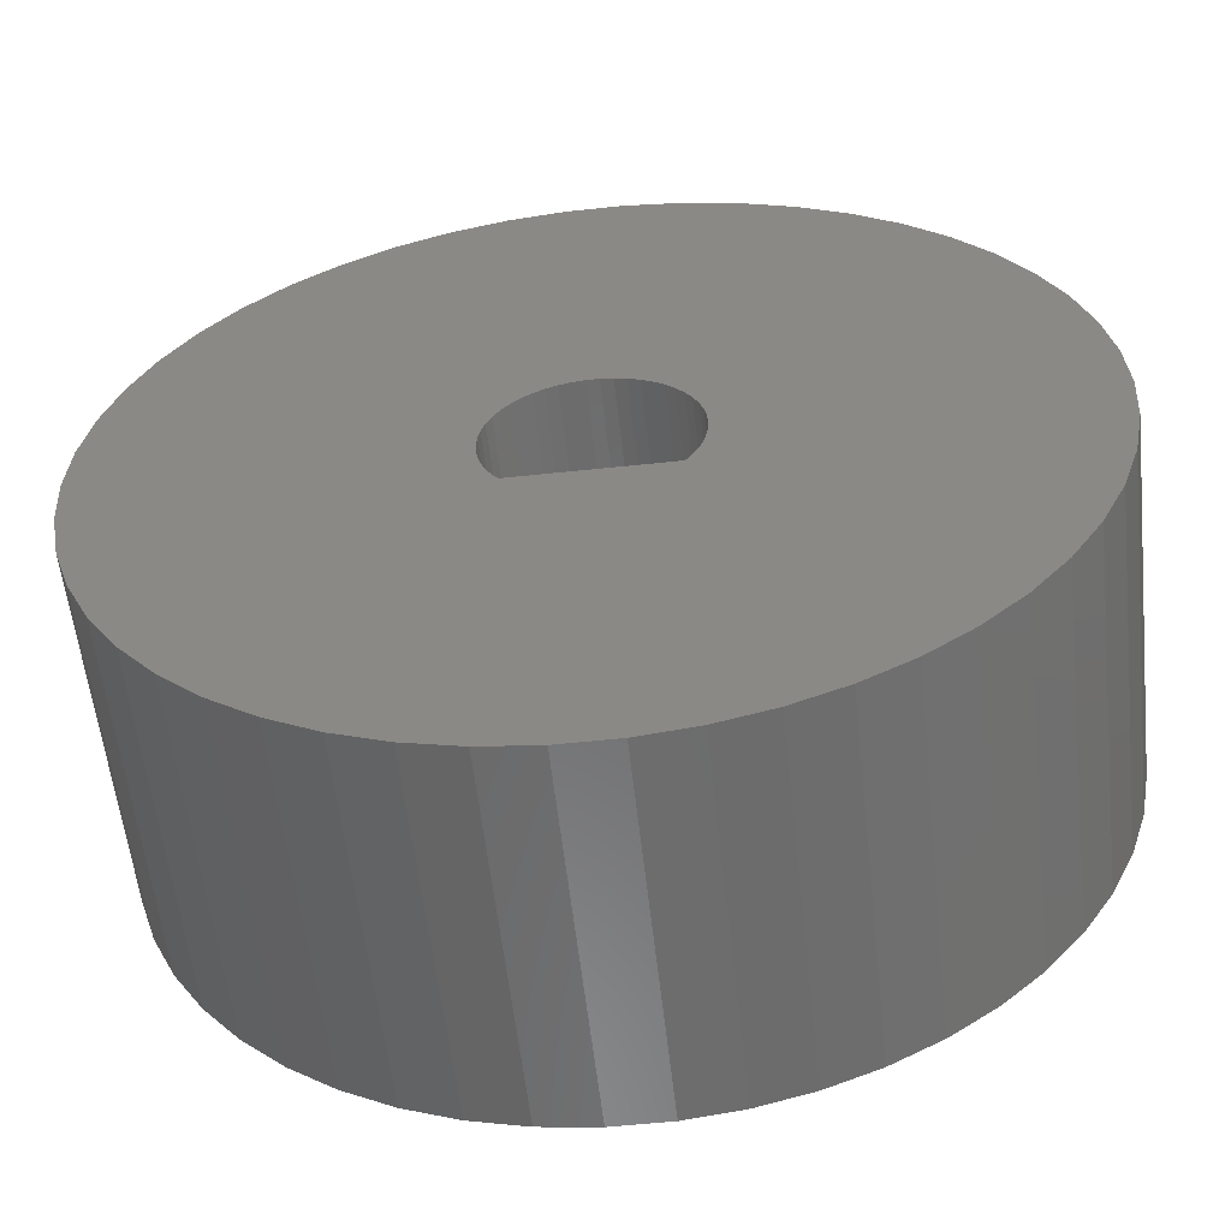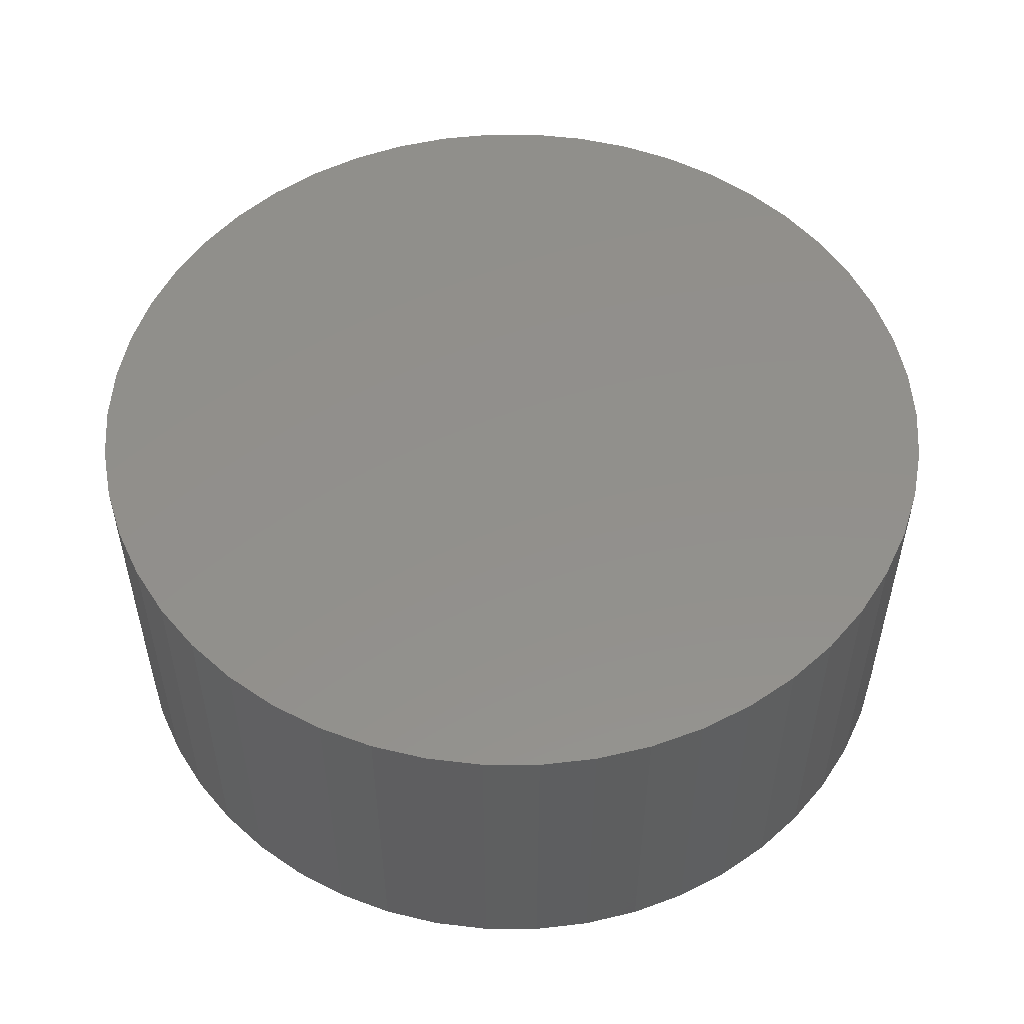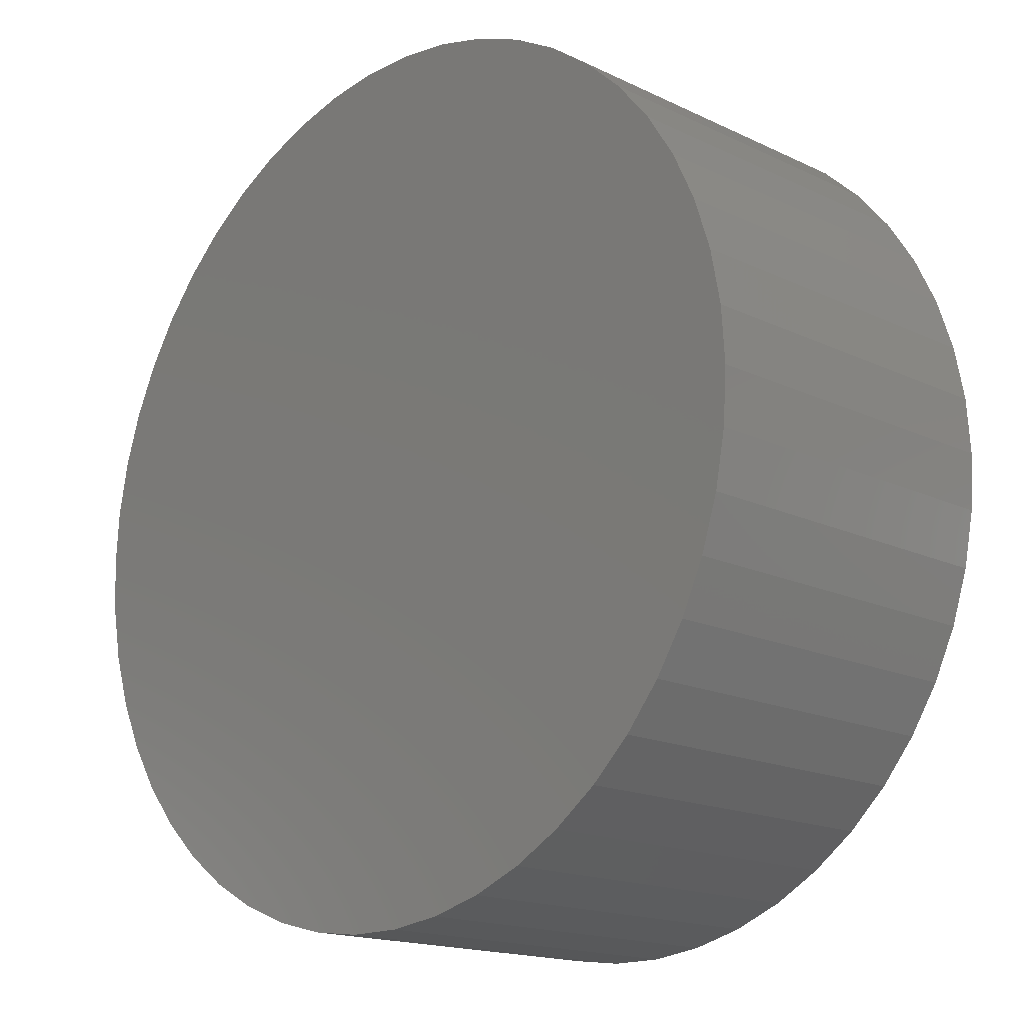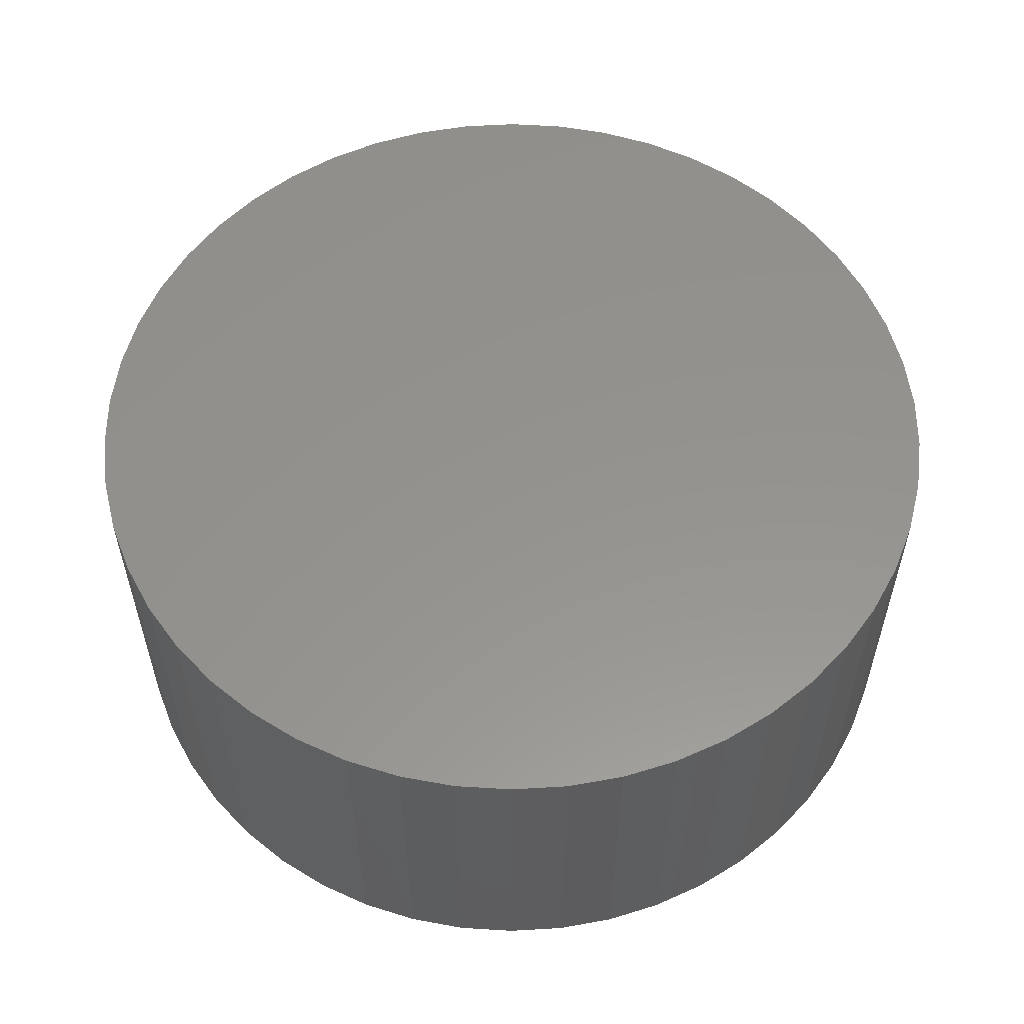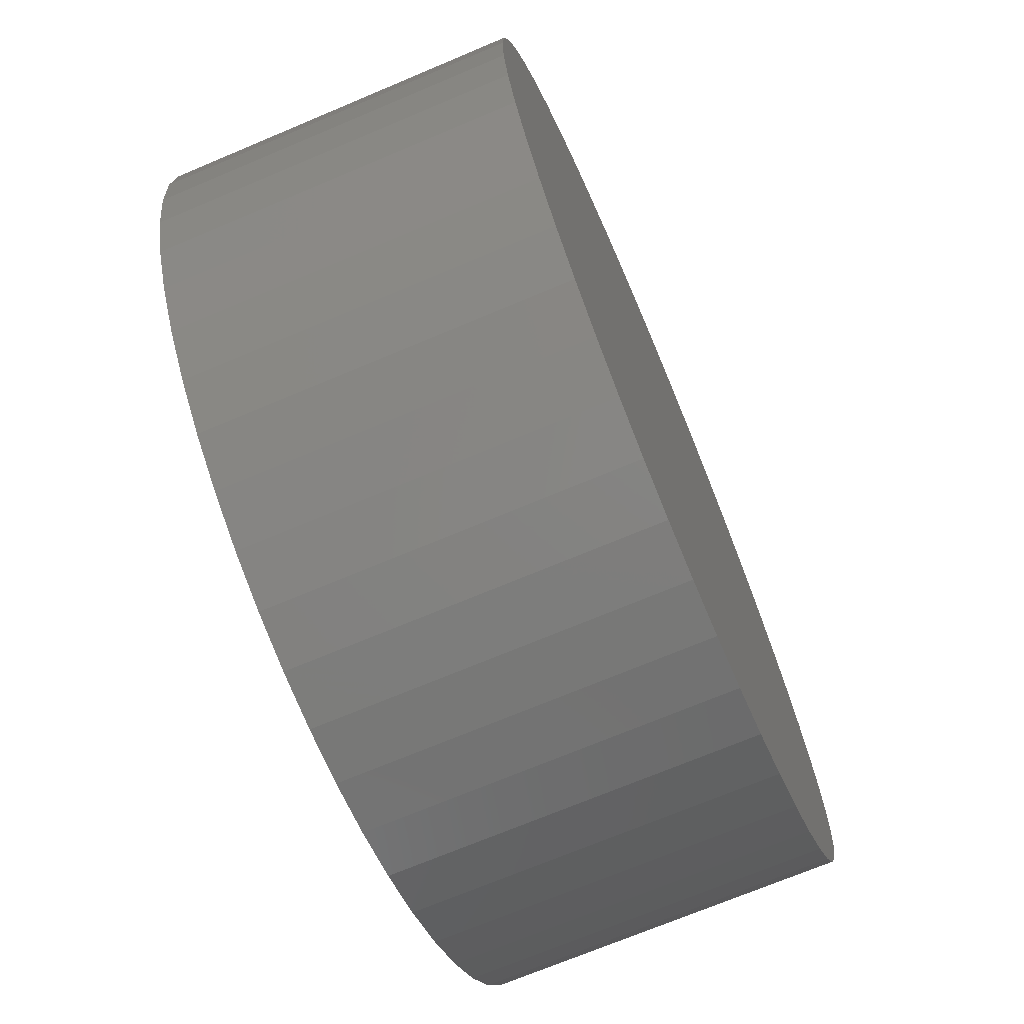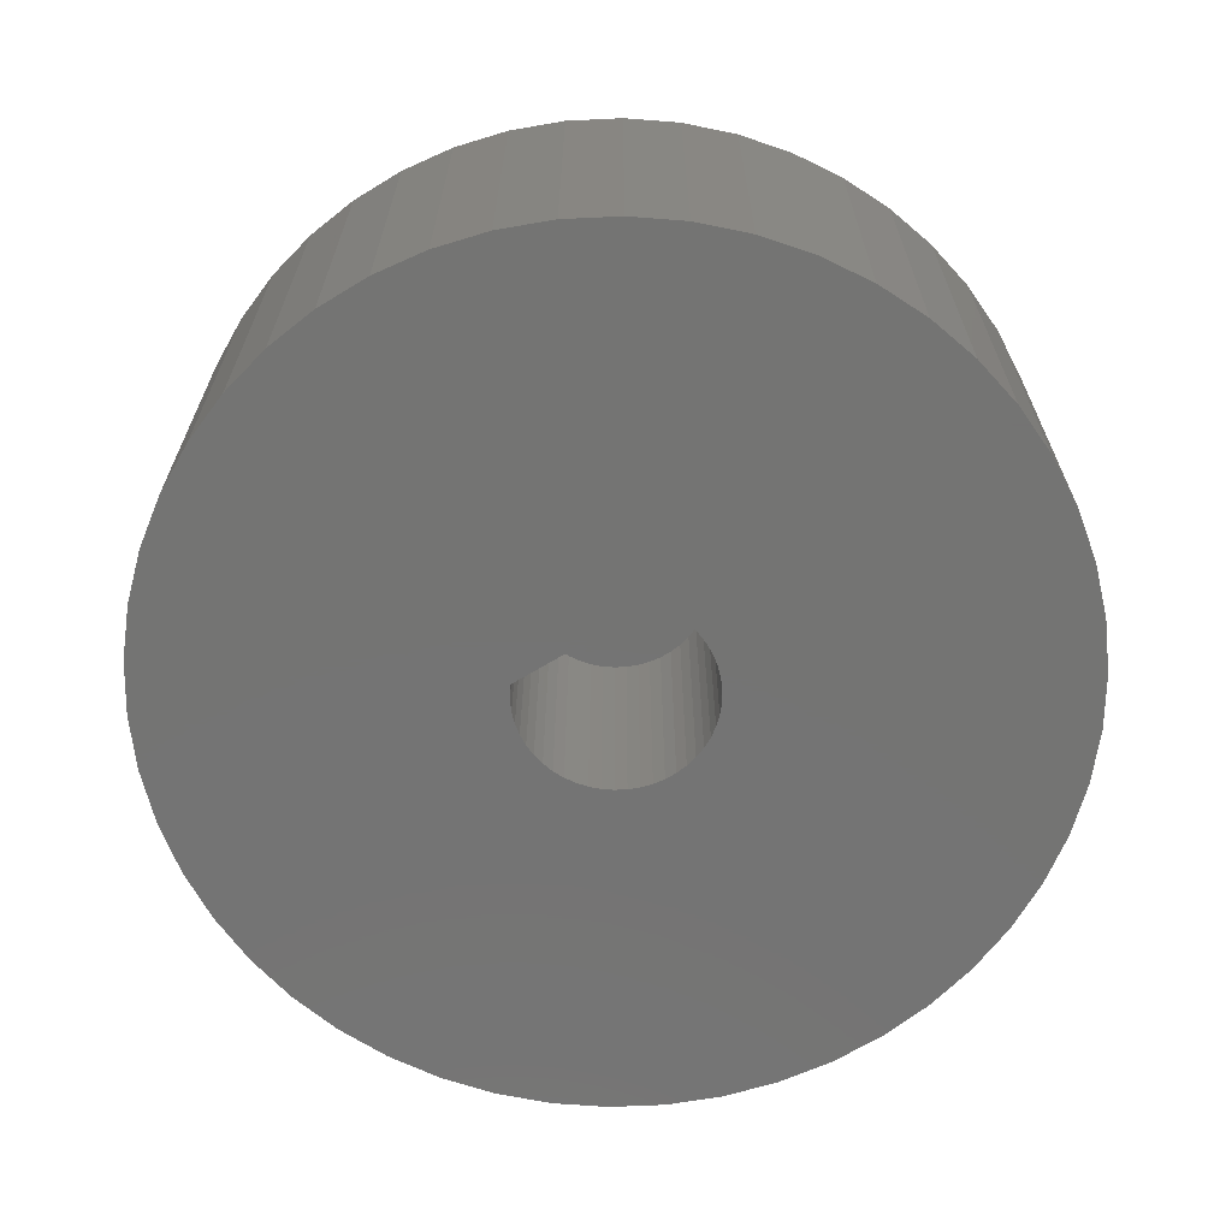
<metadata>
{"format":"stl","ext":"stl","renderer":"f3d","projection":"perspective","resolution":1024,"background":"white","views":[{"elev":-57.7,"azim":-173.7,"up":"+Y"},{"elev":52.9,"azim":-86.3,"up":"+Z"},{"elev":-16.6,"azim":45.8,"up":"+Y"},{"elev":56.5,"azim":140.5,"up":"+Z"},{"elev":-70.7,"azim":-67.1,"up":"+Y"},{"elev":-66.1,"azim":31.5,"up":"+Z"}]}
</metadata>
<code>
# stl→obj: 176 verts, 348 faces
v -15 0 0
v -14.88 1.88 0
v -14.88 -1.88 0
v -14.53 3.73 0
v -13.95 5.522 0
v -13.14 7.226 0
v -12.14 8.817 0
v -10.93 10.27 0
v -9.561 11.56 0
v -8.037 12.66 0
v -6.387 13.57 0
v -4.635 14.27 0
v -2.811 14.73 0
v -0.9419 14.97 0
v 0.9419 14.97 0
v 2.811 14.73 0
v 4.635 14.27 0
v 6.387 13.57 0
v 8.037 12.66 0
v 9.561 11.56 0
v 10.93 10.27 0
v 12.14 8.817 0
v 0.609 3.192 0
v 13.14 7.226 0
v 2.072 2.504 0
v 13.95 5.522 0
v 2.848 1.566 0
v 14.53 3.73 0
v 3.148 0.8082 0
v 14.88 1.88 0
v 3.224 -0.4073 0
v 15 0 0
v 3.022 -1.196 0
v 14.88 -1.88 0
v 2.555 -2 0
v 14.53 -3.73 0
v 13.95 -5.522 0
v 13.14 -7.226 0
v 12.14 -8.817 0
v 10.93 -10.27 0
v 9.561 -11.56 0
v 8.037 -12.66 0
v 6.387 -13.57 0
v 4.635 -14.27 0
v 2.811 -14.73 0
v 0.9419 -14.97 0
v -0.9419 -14.97 0
v -2.811 -14.73 0
v -4.635 -14.27 0
v -6.387 -13.57 0
v -8.037 -12.66 0
v -9.561 -11.56 0
v -10.93 -10.27 0
v -12.14 -8.817 0
v -13.14 -7.226 0
v -13.95 -5.522 0
v -14.53 -3.73 0
v -3.148 -0.8082 0
v -3.224 -0.4073 0
v -3.25 0 0
v 3.224 0.4073 0
v -2.629 -1.91 0
v -2.848 -1.566 0
v -3.022 -1.196 0
v -2.555 -2 0
v 2.629 -1.91 0
v 2.848 -1.566 0
v 3.148 -0.8082 0
v 3.25 0 0
v 3.022 1.196 0
v 2.629 1.91 0
v 2.369 2.225 0
v 1.741 2.744 0
v 1.004 3.091 0
v 1.384 2.941 0
v 0.2041 3.244 0
v -1.741 2.744 0
v -1.384 2.941 0
v -0.2041 3.244 0
v -0.609 3.192 0
v -1.004 3.091 0
v -2.072 2.504 0
v -2.369 2.225 0
v -2.629 1.91 0
v -2.848 1.566 0
v -3.022 1.196 0
v -3.148 0.8082 0
v -3.224 0.4073 0
v -15 0 12
v -14.88 1.88 12
v -14.88 -1.88 12
v -14.53 -3.73 12
v -13.95 -5.522 12
v -13.14 -7.226 12
v -12.14 -8.817 12
v -10.93 -10.27 12
v -9.561 -11.56 12
v -8.037 -12.66 12
v -6.387 -13.57 12
v -4.635 -14.27 12
v -2.811 -14.73 12
v -0.9419 -14.97 12
v 0.9419 -14.97 12
v 2.811 -14.73 12
v 4.635 -14.27 12
v 6.387 -13.57 12
v 8.037 -12.66 12
v 9.561 -11.56 12
v 10.93 -10.27 12
v 12.14 -8.817 12
v 13.14 -7.226 12
v 13.95 -5.522 12
v 14.53 -3.73 12
v 14.88 -1.88 12
v 15 0 12
v 14.88 1.88 12
v 14.53 3.73 12
v 13.95 5.522 12
v 13.14 7.226 12
v 12.14 8.817 12
v 10.93 10.27 12
v 9.561 11.56 12
v 8.037 12.66 12
v 6.387 13.57 12
v 4.635 14.27 12
v 2.811 14.73 12
v 0.9419 14.97 12
v -0.9419 14.97 12
v -2.811 14.73 12
v -4.635 14.27 12
v -6.387 13.57 12
v -8.037 12.66 12
v -9.561 11.56 12
v -10.93 10.27 12
v -12.14 8.817 12
v -13.14 7.226 12
v -13.95 5.522 12
v -14.53 3.73 12
v -3.224 0.4073 9
v -3.25 0 9
v -3.224 -0.4073 9
v -3.148 0.8082 9
v -3.022 1.196 9
v -2.848 1.566 9
v -2.629 1.91 9
v -2.369 2.225 9
v -2.072 2.504 9
v -1.741 2.744 9
v -1.384 2.941 9
v -1.004 3.091 9
v -0.609 3.192 9
v -0.2041 3.244 9
v 0.2041 3.244 9
v 0.609 3.192 9
v 1.004 3.091 9
v 1.384 2.941 9
v 1.741 2.744 9
v 2.072 2.504 9
v 2.369 2.225 9
v 2.629 1.91 9
v 2.848 1.566 9
v 3.022 1.196 9
v 3.148 0.8082 9
v 3.224 0.4073 9
v 3.25 0 9
v 3.224 -0.4073 9
v 3.148 -0.8082 9
v 3.022 -1.196 9
v 2.848 -1.566 9
v 2.629 -1.91 9
v 2.555 -2 9
v -2.555 -2 9
v -2.629 -1.91 9
v -2.848 -1.566 9
v -3.022 -1.196 9
v -3.148 -0.8082 9
f 1 2 3
f 3 2 4
f 3 4 5
f 3 5 6
f 3 6 7
f 3 7 8
f 3 8 9
f 3 9 10
f 3 10 11
f 3 11 12
f 3 12 13
f 3 13 14
f 3 14 15
f 3 15 16
f 3 16 17
f 3 17 18
f 3 18 19
f 3 19 20
f 3 20 21
f 3 21 22
f 23 22 24
f 25 24 26
f 27 26 28
f 29 28 30
f 31 30 32
f 33 32 34
f 35 34 36
f 3 36 37
f 3 37 38
f 3 38 39
f 3 39 40
f 3 40 41
f 3 41 42
f 3 42 43
f 3 43 44
f 3 44 45
f 3 45 46
f 3 46 47
f 3 47 48
f 3 48 49
f 3 49 50
f 3 50 51
f 3 51 52
f 3 52 53
f 3 53 54
f 3 54 55
f 3 55 56
f 3 56 57
f 58 3 59
f 3 60 59
f 29 30 61
f 62 3 63
f 3 64 63
f 35 36 65
f 3 62 65
f 3 65 36
f 66 34 35
f 67 34 66
f 33 34 67
f 68 32 33
f 31 32 68
f 69 30 31
f 61 30 69
f 64 3 58
f 70 28 29
f 27 28 70
f 71 26 27
f 72 26 71
f 73 24 25
f 23 24 74
f 75 24 73
f 74 24 75
f 76 22 23
f 77 3 78
f 79 22 76
f 80 22 79
f 81 22 80
f 3 22 81
f 3 81 78
f 82 3 77
f 83 3 82
f 84 3 83
f 85 3 84
f 86 3 85
f 87 3 86
f 88 3 87
f 60 3 88
f 25 26 72
f 1 89 2
f 2 89 90
f 1 3 89
f 89 3 91
f 3 57 91
f 91 57 92
f 57 56 92
f 92 56 93
f 56 55 93
f 93 55 94
f 55 54 94
f 94 54 95
f 54 53 95
f 95 53 96
f 96 53 52
f 97 96 52
f 97 52 51
f 98 97 51
f 98 51 50
f 99 98 50
f 99 50 49
f 100 99 49
f 100 49 48
f 101 100 48
f 101 48 47
f 102 101 47
f 102 47 46
f 103 102 46
f 103 46 45
f 104 103 45
f 104 45 44
f 105 104 44
f 105 44 43
f 106 105 43
f 106 43 42
f 107 106 42
f 107 42 41
f 108 107 41
f 108 41 40
f 109 108 40
f 109 40 39
f 110 109 39
f 110 39 38
f 111 110 38
f 111 38 37
f 112 111 37
f 112 37 36
f 113 112 36
f 113 36 34
f 114 113 34
f 114 34 32
f 115 114 32
f 32 30 116
f 115 32 116
f 30 28 117
f 116 30 117
f 28 26 118
f 117 28 118
f 26 24 119
f 118 26 119
f 24 22 120
f 119 24 120
f 22 21 121
f 120 22 121
f 20 122 21
f 21 122 121
f 19 123 20
f 20 123 122
f 18 124 19
f 19 124 123
f 17 125 18
f 18 125 124
f 16 126 17
f 17 126 125
f 15 127 16
f 16 127 126
f 14 128 15
f 15 128 127
f 13 129 14
f 14 129 128
f 12 130 13
f 13 130 129
f 11 131 12
f 12 131 130
f 10 132 11
f 11 132 131
f 9 133 10
f 10 133 132
f 8 134 9
f 9 134 133
f 7 135 8
f 8 135 134
f 6 136 7
f 7 136 135
f 5 137 6
f 6 137 136
f 4 138 5
f 5 138 137
f 2 90 4
f 4 90 138
f 88 139 140
f 60 88 140
f 140 141 59
f 60 140 59
f 87 142 139
f 88 87 139
f 86 143 142
f 87 86 142
f 85 144 143
f 86 85 143
f 84 145 144
f 85 84 144
f 83 146 145
f 84 83 145
f 82 147 146
f 83 82 146
f 77 148 147
f 82 77 147
f 78 149 148
f 77 78 148
f 81 150 149
f 78 81 149
f 80 151 150
f 81 80 150
f 79 152 151
f 80 79 151
f 76 153 152
f 79 76 152
f 23 154 153
f 76 23 153
f 74 155 154
f 23 74 154
f 75 156 155
f 74 75 155
f 73 157 156
f 75 73 156
f 25 158 157
f 73 25 157
f 72 159 158
f 25 72 158
f 160 159 71
f 71 159 72
f 161 160 27
f 27 160 71
f 162 161 70
f 70 161 27
f 163 162 29
f 29 162 70
f 164 163 61
f 61 163 29
f 165 164 69
f 69 164 61
f 165 69 166
f 166 69 31
f 166 31 167
f 167 31 68
f 167 68 168
f 168 68 33
f 168 33 169
f 169 33 67
f 169 67 170
f 170 67 66
f 170 66 171
f 171 66 35
f 65 172 35
f 35 172 171
f 173 172 65
f 62 173 65
f 174 173 62
f 63 174 62
f 175 174 63
f 64 175 63
f 176 175 64
f 58 176 64
f 141 176 58
f 59 141 58
f 90 89 91
f 93 90 92
f 92 90 91
f 94 90 93
f 95 90 94
f 96 90 95
f 97 90 96
f 98 90 97
f 99 90 98
f 100 90 99
f 101 90 100
f 102 90 101
f 103 90 102
f 104 90 103
f 105 90 104
f 106 90 105
f 107 90 106
f 108 90 107
f 109 90 108
f 110 90 109
f 111 90 110
f 112 90 111
f 113 90 112
f 114 90 113
f 115 90 114
f 116 90 115
f 117 90 116
f 118 90 117
f 119 90 118
f 120 90 119
f 121 90 120
f 122 90 121
f 123 90 122
f 124 90 123
f 125 90 124
f 126 90 125
f 127 90 126
f 128 90 127
f 129 90 128
f 130 90 129
f 131 90 130
f 132 90 131
f 133 90 132
f 134 90 133
f 135 90 134
f 136 90 135
f 137 90 136
f 138 90 137
f 142 143 139
f 139 143 144
f 139 144 145
f 139 145 146
f 139 146 147
f 139 147 148
f 139 148 149
f 139 149 150
f 139 150 151
f 139 151 152
f 139 152 153
f 139 153 154
f 139 154 155
f 139 155 156
f 139 156 157
f 139 157 158
f 139 158 159
f 139 159 160
f 139 160 161
f 139 161 162
f 139 162 163
f 139 163 164
f 139 164 165
f 139 165 166
f 139 166 167
f 139 167 168
f 139 168 169
f 139 169 170
f 139 170 171
f 139 171 172
f 139 172 173
f 139 173 174
f 139 174 175
f 139 175 176
f 139 176 141
f 139 141 140

</code>
